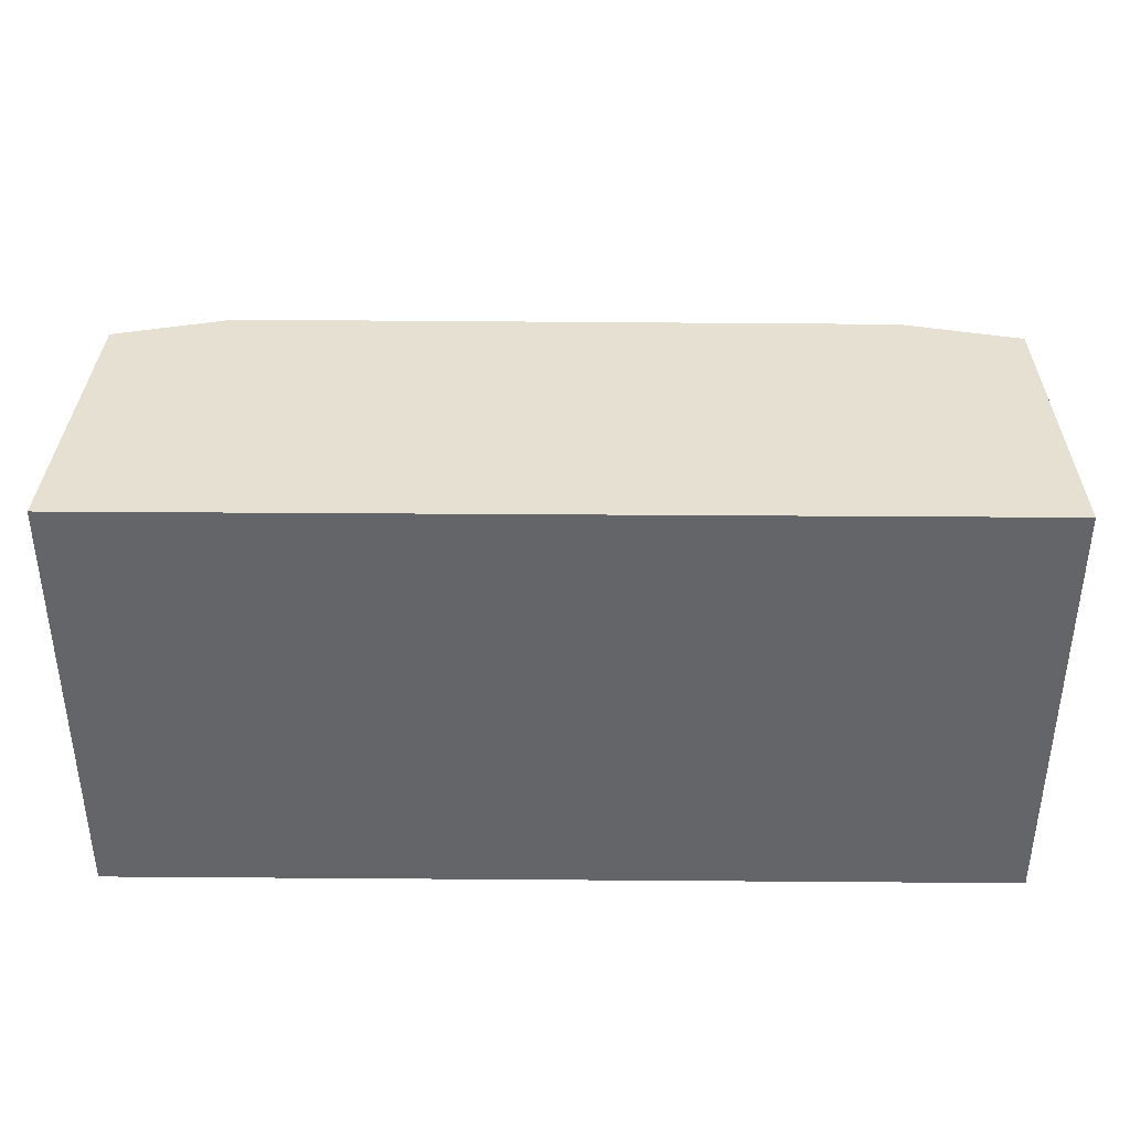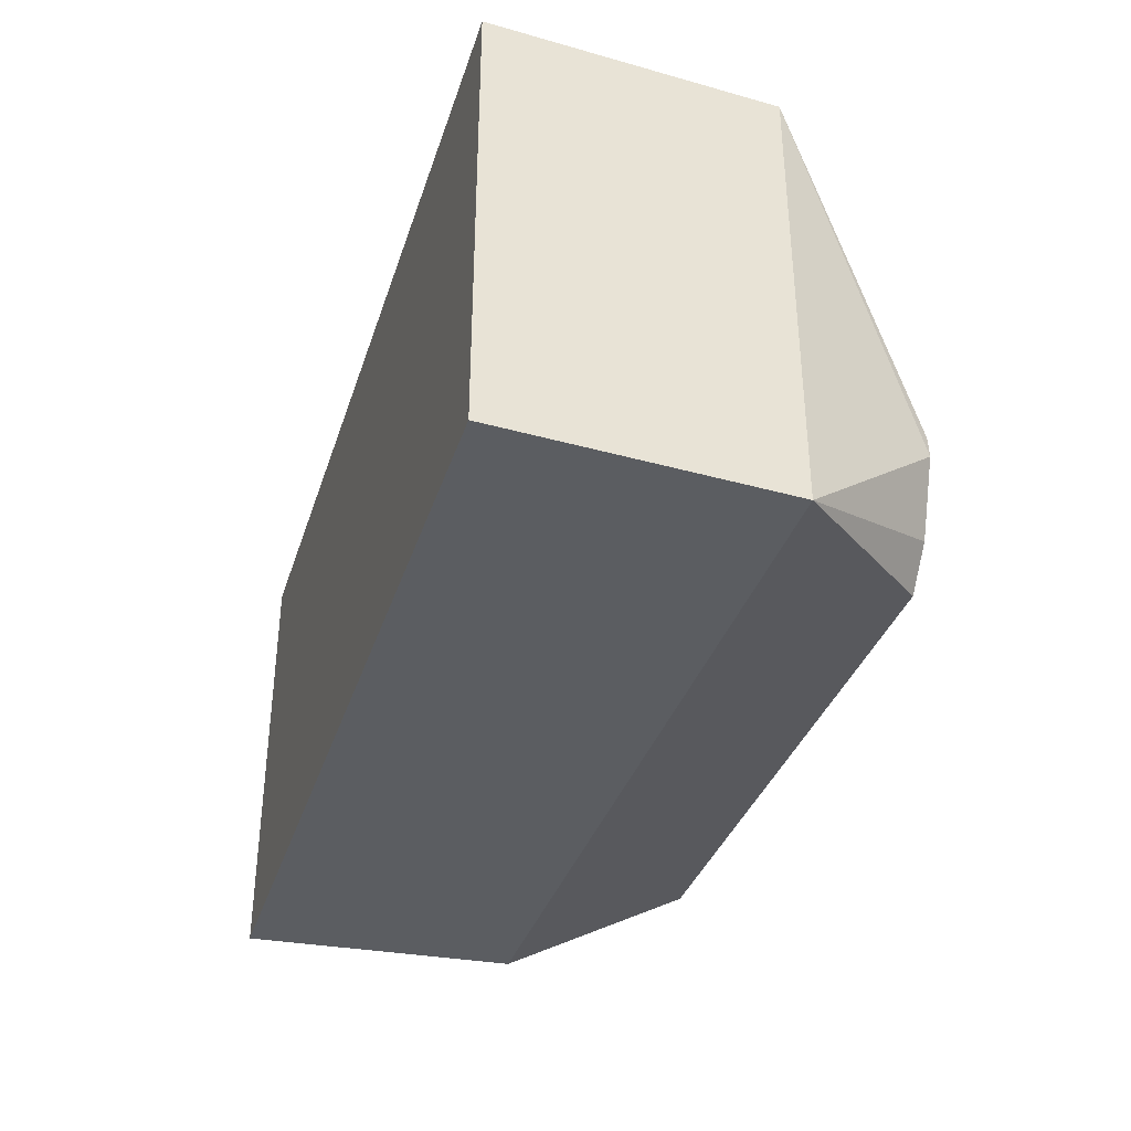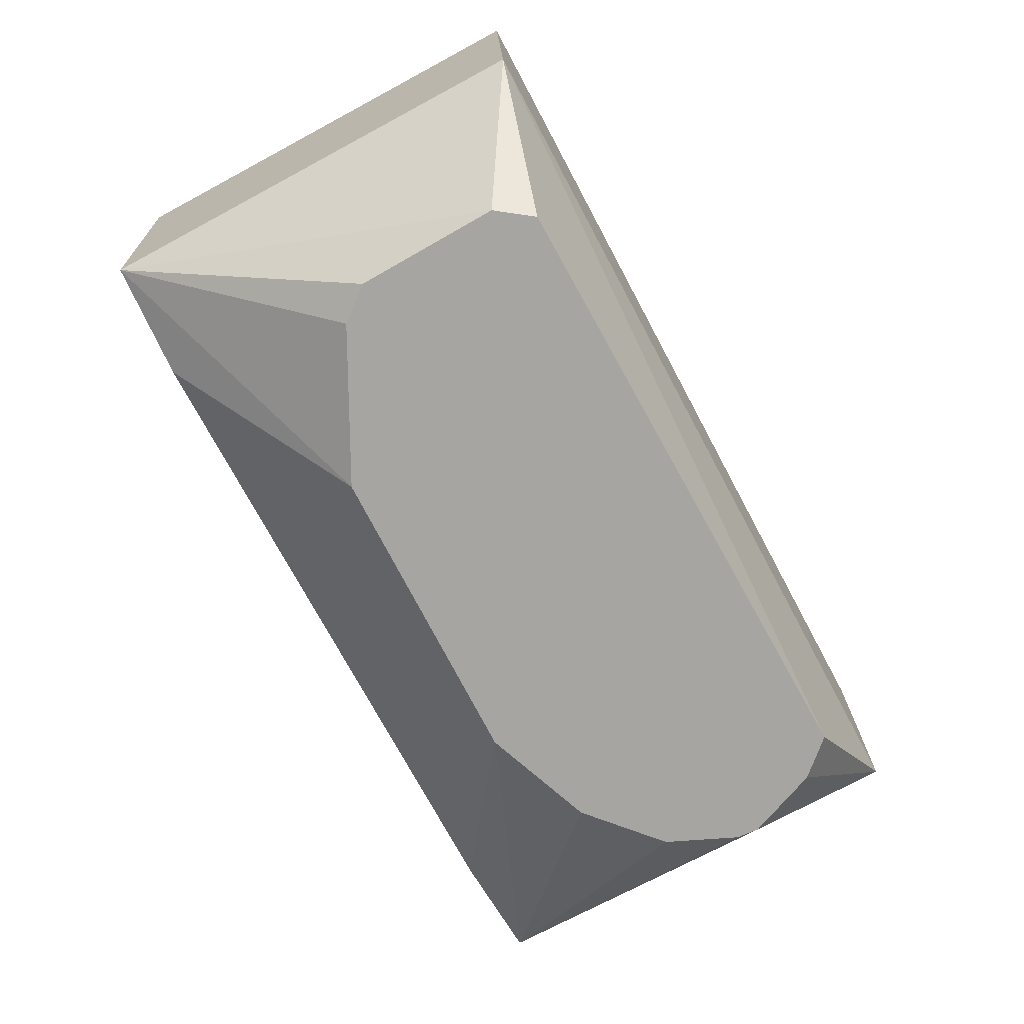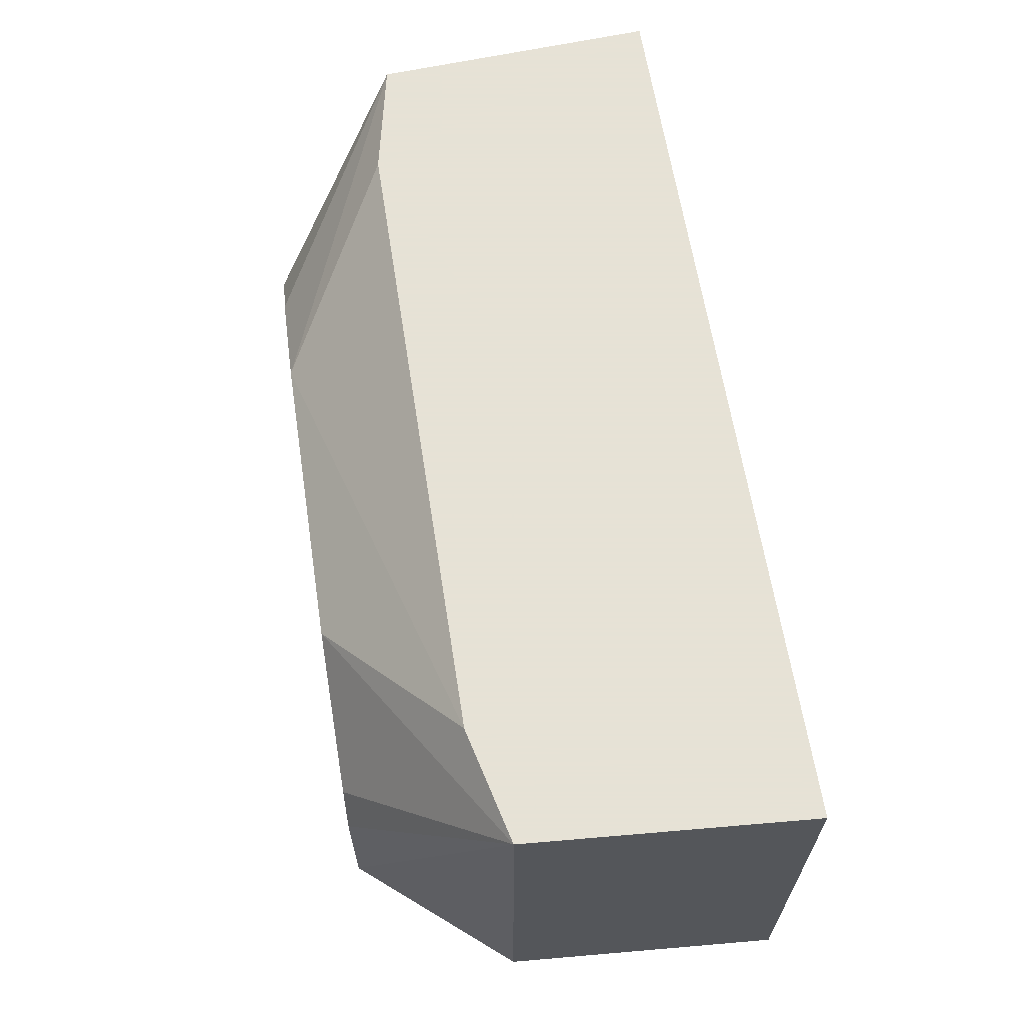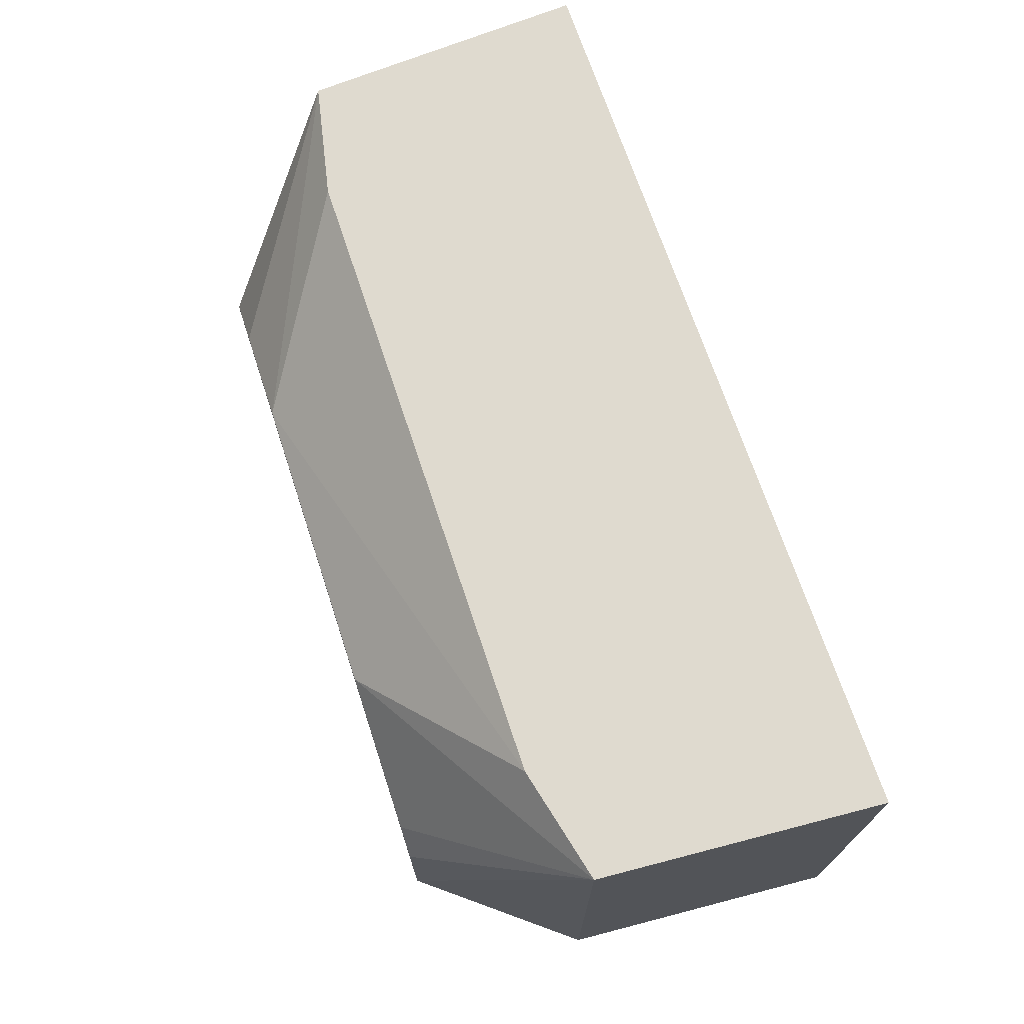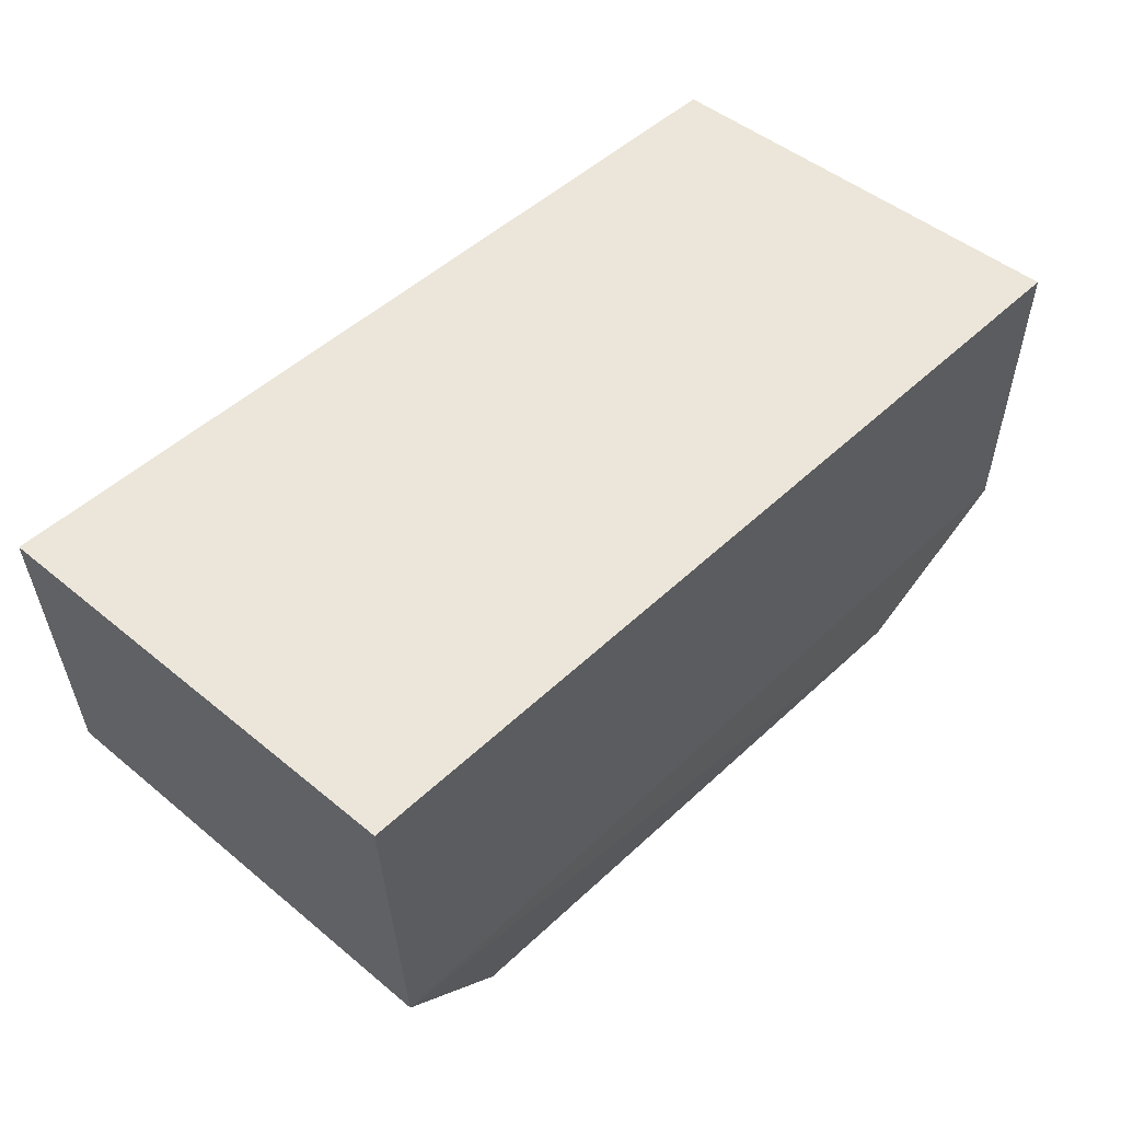
<metadata>
{"format":"obj","ext":"obj","renderer":"f3d","projection":"perspective","resolution":1024,"background":"white","views":[{"elev":38.3,"azim":1.0,"up":"+Y"},{"elev":-35.8,"azim":73.4,"up":"+Y"},{"elev":-73.6,"azim":-61.8,"up":"+Z"},{"elev":63.8,"azim":-98.6,"up":"+Y"},{"elev":70.7,"azim":-108.2,"up":"+Y"},{"elev":47.9,"azim":-47.2,"up":"+Z"}]}
</metadata>
<code>
v 0.0212 -0.01017 -0.04883
v 0.0212 -0.03148 -0.04883
v 0.01698 -0.02523 -0.06922
v -0.01455 -0.01984 -0.06922
v -0.02203 -0.01017 -0.04849
v -0.02117 -0.03148 -0.06192
v 0.02035 -0.01017 -0.06226
v 0.0141 -0.03025 -0.06922
v -0.02117 -0.01017 -0.06192
v -0.02203 -0.03148 -0.04849
v 0.006797 -0.01603 -0.06922
v 0.02035 -0.03148 -0.06226
v -0.01472 -0.02979 -0.06922
v 0.01545 -0.02094 -0.06922
v -0.0157 -0.01017 -0.06328
v 0.01562 -0.02858 -0.06922
v -0.01596 -0.02812 -0.06922
v 0.01206 -0.01799 -0.06922
v 0.0169 -0.02419 -0.06922
v 0.01476 -0.01017 -0.0634
v -0.007709 -0.01624 -0.06922
v -0.01579 -0.0214 -0.06922
f 5 2 1
f 7 1 2
f 10 6 2
f 10 2 5
f 10 9 6
f 10 5 9
f 12 7 2
f 12 3 7
f 12 2 6
f 12 6 8
f 13 8 6
f 13 11 8
f 15 9 5
f 16 12 8
f 16 3 12
f 16 11 3
f 16 8 11
f 17 11 13
f 17 13 6
f 17 6 9
f 18 14 11
f 18 11 7
f 18 7 14
f 19 14 7
f 19 7 3
f 19 3 11
f 19 11 14
f 20 7 11
f 20 11 15
f 20 1 7
f 20 15 5
f 20 5 1
f 21 15 11
f 21 11 4
f 21 4 9
f 21 9 15
f 22 17 9
f 22 9 4
f 22 4 11
f 22 11 17

</code>
